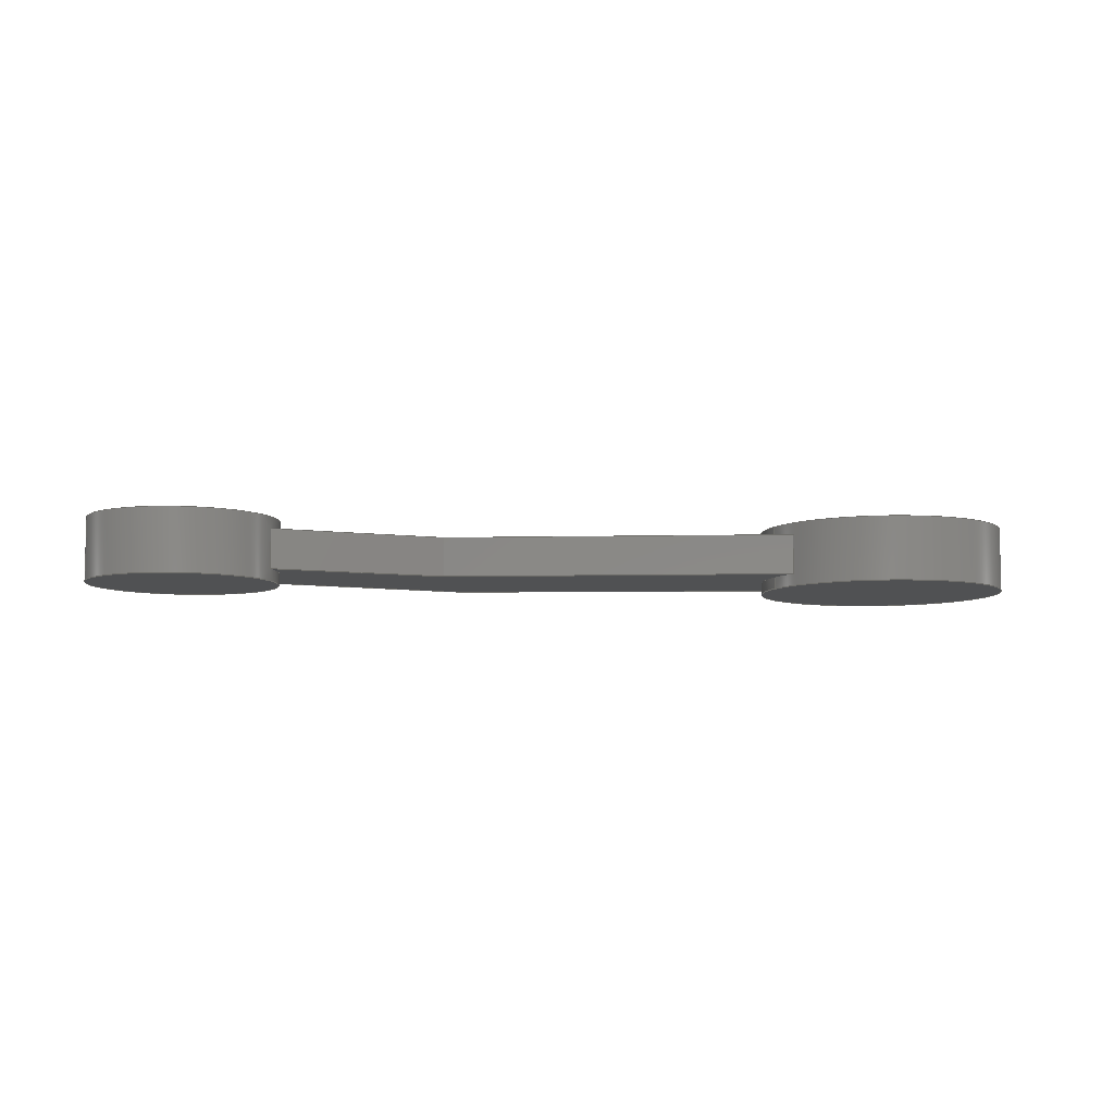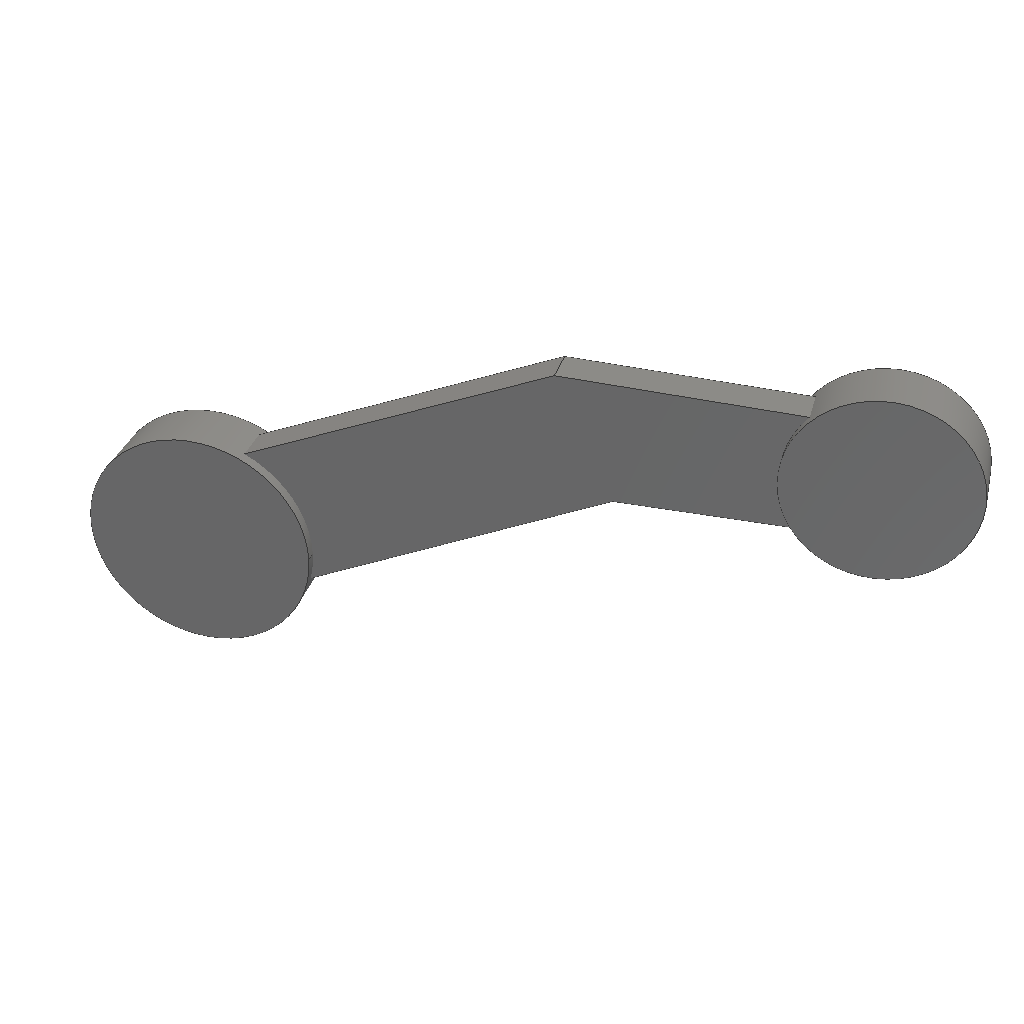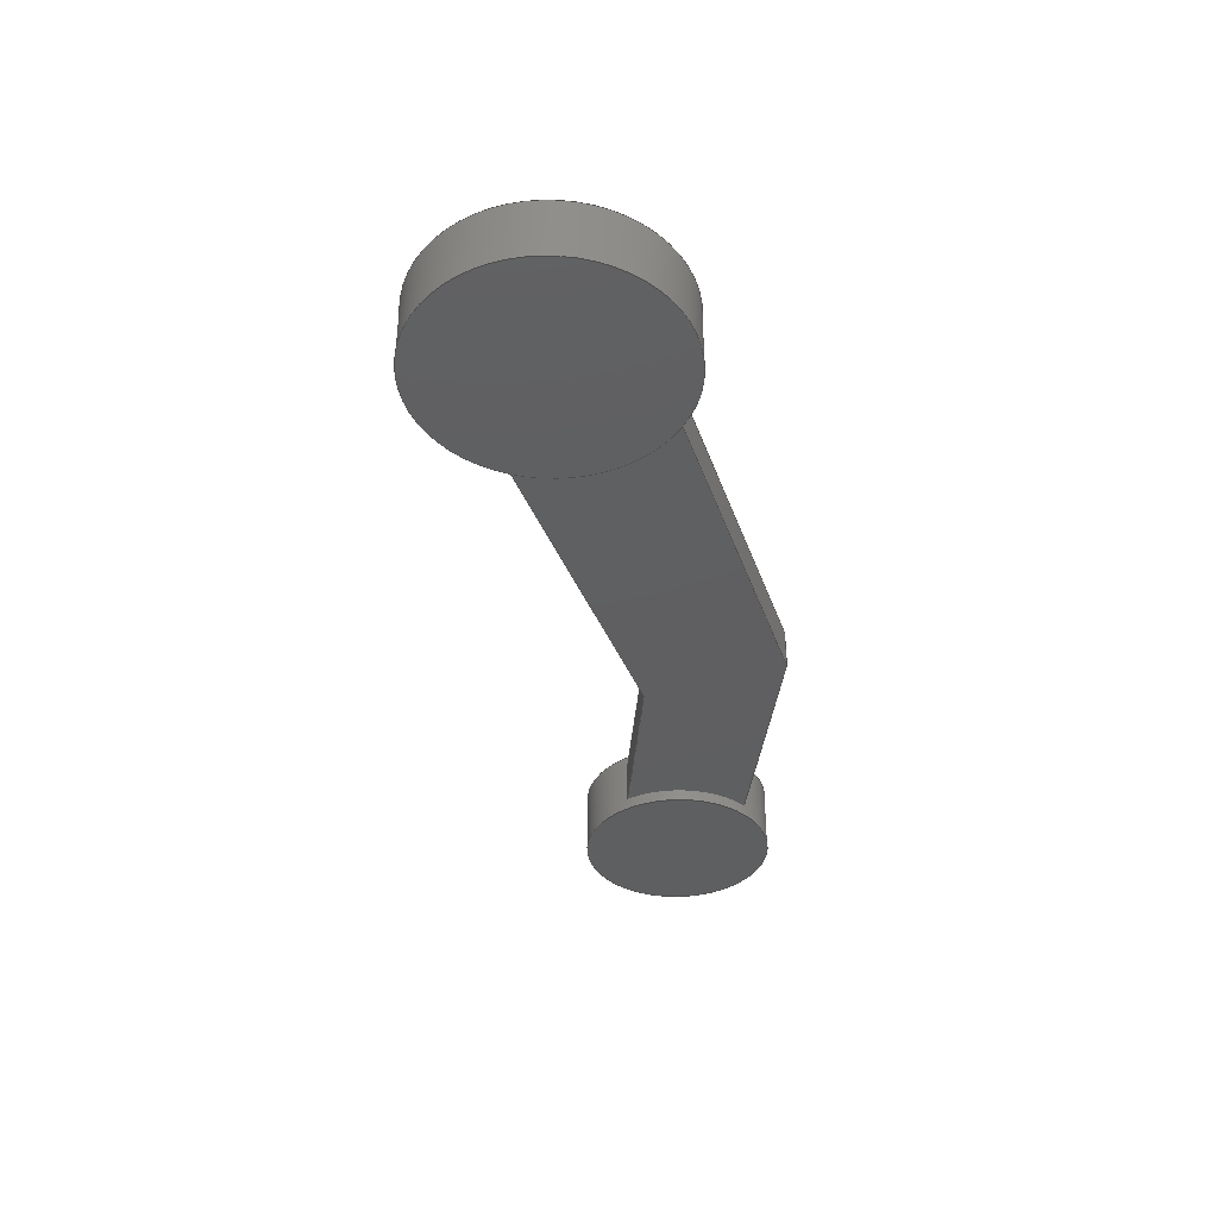
<metadata>
{"format":"step","ext":"step","renderer":"f3d","projection":"perspective","resolution":1024,"background":"white","views":[{"elev":-7.4,"azim":-21.3,"up":"+Z"},{"elev":32.7,"azim":-164.6,"up":"+Y"},{"elev":-38.8,"azim":85.3,"up":"+Z"}]}
</metadata>
<code>
ISO-10303-21;
DATA;
#1=MECHANICAL_DESIGN_GEOMETRIC_PRESENTATION_REPRESENTATION('',(#4),#359);
#2=SHAPE_REPRESENTATION_RELATIONSHIP('SRR','None',#366,#3);
#3=ADVANCED_BREP_SHAPE_REPRESENTATION('',(#5),#358);
#4=STYLED_ITEM('',(#376),#5);
#5=MANIFOLD_SOLID_BREP('Body1',#199);
#6=FACE_BOUND('',#35,.T.);
#7=PLANE('',#220);
#8=PLANE('',#221);
#9=PLANE('',#222);
#10=PLANE('',#224);
#11=PLANE('',#229);
#12=PLANE('',#230);
#13=PLANE('',#231);
#14=PLANE('',#232);
#15=PLANE('',#233);
#16=PLANE('',#234);
#17=FACE_OUTER_BOUND('',#29,.T.);
#18=FACE_OUTER_BOUND('',#30,.T.);
#19=FACE_OUTER_BOUND('',#31,.T.);
#20=FACE_OUTER_BOUND('',#32,.T.);
#21=FACE_OUTER_BOUND('',#33,.T.);
#22=FACE_OUTER_BOUND('',#34,.T.);
#23=FACE_OUTER_BOUND('',#36,.T.);
#24=FACE_OUTER_BOUND('',#37,.T.);
#25=FACE_OUTER_BOUND('',#38,.T.);
#26=FACE_OUTER_BOUND('',#39,.T.);
#27=FACE_OUTER_BOUND('',#40,.T.);
#28=FACE_OUTER_BOUND('',#41,.T.);
#29=EDGE_LOOP('',(#131,#132,#133,#134,#135,#136,#137,#138,#139,#140,#141,
#142));
#30=EDGE_LOOP('',(#143));
#31=EDGE_LOOP('',(#144));
#32=EDGE_LOOP('',(#145,#146,#147,#148,#149,#150,#151));
#33=EDGE_LOOP('',(#152,#153,#154,#155));
#34=EDGE_LOOP('',(#156,#157,#158,#159));
#35=EDGE_LOOP('',(#160,#161,#162,#163));
#36=EDGE_LOOP('',(#164));
#37=EDGE_LOOP('',(#165));
#38=EDGE_LOOP('',(#166,#167,#168,#169));
#39=EDGE_LOOP('',(#170,#171,#172,#173,#174,#175,#176));
#40=EDGE_LOOP('',(#177,#178,#179,#180));
#41=EDGE_LOOP('',(#181,#182,#183,#184));
#42=LINE('',#303,#59);
#43=LINE('',#307,#60);
#44=LINE('',#311,#61);
#45=LINE('',#316,#62);
#46=LINE('',#322,#63);
#47=LINE('',#324,#64);
#48=LINE('',#328,#65);
#49=LINE('',#329,#66);
#50=LINE('',#332,#67);
#51=LINE('',#333,#68);
#52=LINE('',#338,#69);
#53=LINE('',#343,#70);
#54=LINE('',#344,#71);
#55=LINE('',#349,#72);
#56=LINE('',#350,#73);
#57=LINE('',#352,#74);
#58=LINE('',#353,#75);
#59=VECTOR('',#241,3.1);
#60=VECTOR('',#244,1);
#61=VECTOR('',#247,3.1);
#62=VECTOR('',#252,1);
#63=VECTOR('',#261,1);
#64=VECTOR('',#262,1);
#65=VECTOR('',#265,1);
#66=VECTOR('',#266,1);
#67=VECTOR('',#269,1);
#68=VECTOR('',#270,1);
#69=VECTOR('',#275,2.4);
#70=VECTOR('',#280,1);
#71=VECTOR('',#281,1);
#72=VECTOR('',#288,1);
#73=VECTOR('',#289,1);
#74=VECTOR('',#292,1);
#75=VECTOR('',#293,1);
#76=CIRCLE('',#214,3.1);
#77=CIRCLE('',#215,3.1);
#78=CIRCLE('',#216,3.1);
#79=CIRCLE('',#217,3.1);
#80=CIRCLE('',#218,3.1);
#81=CIRCLE('',#219,3.1);
#82=CIRCLE('',#223,2.4);
#83=CIRCLE('',#226,2.4);
#84=CIRCLE('',#227,2.4);
#85=CIRCLE('',#228,2.4);
#86=VERTEX_POINT('',#300);
#87=VERTEX_POINT('',#302);
#88=VERTEX_POINT('',#304);
#89=VERTEX_POINT('',#306);
#90=VERTEX_POINT('',#308);
#91=VERTEX_POINT('',#310);
#92=VERTEX_POINT('',#313);
#93=VERTEX_POINT('',#315);
#94=VERTEX_POINT('',#321);
#95=VERTEX_POINT('',#323);
#96=VERTEX_POINT('',#325);
#97=VERTEX_POINT('',#327);
#98=VERTEX_POINT('',#331);
#99=VERTEX_POINT('',#335);
#100=VERTEX_POINT('',#337);
#101=VERTEX_POINT('',#340);
#102=VERTEX_POINT('',#341);
#103=VERTEX_POINT('',#348);
#104=EDGE_CURVE('',#86,#86,#76,.T.);
#105=EDGE_CURVE('',#86,#87,#42,.T.);
#106=EDGE_CURVE('',#88,#87,#77,.T.);
#107=EDGE_CURVE('',#89,#88,#43,.T.);
#108=EDGE_CURVE('',#90,#89,#78,.T.);
#109=EDGE_CURVE('',#90,#91,#44,.T.);
#110=EDGE_CURVE('',#91,#91,#79,.T.);
#111=EDGE_CURVE('',#92,#90,#80,.T.);
#112=EDGE_CURVE('',#93,#92,#45,.T.);
#113=EDGE_CURVE('',#87,#93,#81,.T.);
#114=EDGE_CURVE('',#93,#94,#46,.T.);
#115=EDGE_CURVE('',#94,#95,#47,.T.);
#116=EDGE_CURVE('',#95,#96,#82,.T.);
#117=EDGE_CURVE('',#96,#97,#48,.T.);
#118=EDGE_CURVE('',#97,#88,#49,.T.);
#119=EDGE_CURVE('',#98,#92,#50,.T.);
#120=EDGE_CURVE('',#98,#94,#51,.T.);
#121=EDGE_CURVE('',#99,#99,#83,.T.);
#122=EDGE_CURVE('',#99,#100,#52,.T.);
#123=EDGE_CURVE('',#100,#100,#84,.T.);
#124=EDGE_CURVE('',#101,#102,#85,.T.);
#125=EDGE_CURVE('',#96,#101,#53,.T.);
#126=EDGE_CURVE('',#102,#95,#54,.T.);
#127=EDGE_CURVE('',#103,#101,#55,.T.);
#128=EDGE_CURVE('',#103,#97,#56,.T.);
#129=EDGE_CURVE('',#89,#103,#57,.T.);
#130=EDGE_CURVE('',#102,#98,#58,.T.);
#131=ORIENTED_EDGE('',*,*,#104,.F.);
#132=ORIENTED_EDGE('',*,*,#105,.T.);
#133=ORIENTED_EDGE('',*,*,#106,.F.);
#134=ORIENTED_EDGE('',*,*,#107,.F.);
#135=ORIENTED_EDGE('',*,*,#108,.F.);
#136=ORIENTED_EDGE('',*,*,#109,.T.);
#137=ORIENTED_EDGE('',*,*,#110,.F.);
#138=ORIENTED_EDGE('',*,*,#109,.F.);
#139=ORIENTED_EDGE('',*,*,#111,.F.);
#140=ORIENTED_EDGE('',*,*,#112,.F.);
#141=ORIENTED_EDGE('',*,*,#113,.F.);
#142=ORIENTED_EDGE('',*,*,#105,.F.);
#143=ORIENTED_EDGE('',*,*,#110,.T.);
#144=ORIENTED_EDGE('',*,*,#104,.T.);
#145=ORIENTED_EDGE('',*,*,#106,.T.);
#146=ORIENTED_EDGE('',*,*,#113,.T.);
#147=ORIENTED_EDGE('',*,*,#114,.T.);
#148=ORIENTED_EDGE('',*,*,#115,.T.);
#149=ORIENTED_EDGE('',*,*,#116,.T.);
#150=ORIENTED_EDGE('',*,*,#117,.T.);
#151=ORIENTED_EDGE('',*,*,#118,.T.);
#152=ORIENTED_EDGE('',*,*,#112,.T.);
#153=ORIENTED_EDGE('',*,*,#119,.F.);
#154=ORIENTED_EDGE('',*,*,#120,.T.);
#155=ORIENTED_EDGE('',*,*,#114,.F.);
#156=ORIENTED_EDGE('',*,*,#121,.F.);
#157=ORIENTED_EDGE('',*,*,#122,.T.);
#158=ORIENTED_EDGE('',*,*,#123,.F.);
#159=ORIENTED_EDGE('',*,*,#122,.F.);
#160=ORIENTED_EDGE('',*,*,#124,.F.);
#161=ORIENTED_EDGE('',*,*,#125,.F.);
#162=ORIENTED_EDGE('',*,*,#116,.F.);
#163=ORIENTED_EDGE('',*,*,#126,.F.);
#164=ORIENTED_EDGE('',*,*,#123,.T.);
#165=ORIENTED_EDGE('',*,*,#121,.T.);
#166=ORIENTED_EDGE('',*,*,#125,.T.);
#167=ORIENTED_EDGE('',*,*,#127,.F.);
#168=ORIENTED_EDGE('',*,*,#128,.T.);
#169=ORIENTED_EDGE('',*,*,#117,.F.);
#170=ORIENTED_EDGE('',*,*,#111,.T.);
#171=ORIENTED_EDGE('',*,*,#108,.T.);
#172=ORIENTED_EDGE('',*,*,#129,.T.);
#173=ORIENTED_EDGE('',*,*,#127,.T.);
#174=ORIENTED_EDGE('',*,*,#124,.T.);
#175=ORIENTED_EDGE('',*,*,#130,.T.);
#176=ORIENTED_EDGE('',*,*,#119,.T.);
#177=ORIENTED_EDGE('',*,*,#126,.T.);
#178=ORIENTED_EDGE('',*,*,#115,.F.);
#179=ORIENTED_EDGE('',*,*,#120,.F.);
#180=ORIENTED_EDGE('',*,*,#130,.F.);
#181=ORIENTED_EDGE('',*,*,#107,.T.);
#182=ORIENTED_EDGE('',*,*,#118,.F.);
#183=ORIENTED_EDGE('',*,*,#128,.F.);
#184=ORIENTED_EDGE('',*,*,#129,.F.);
#185=CYLINDRICAL_SURFACE('',#213,3.1);
#186=CYLINDRICAL_SURFACE('',#225,2.4);
#187=ADVANCED_FACE('',(#17),#185,.T.);
#188=ADVANCED_FACE('',(#18),#7,.F.);
#189=ADVANCED_FACE('',(#19),#8,.T.);
#190=ADVANCED_FACE('',(#20),#9,.T.);
#191=ADVANCED_FACE('',(#21),#10,.T.);
#192=ADVANCED_FACE('',(#22,#6),#186,.T.);
#193=ADVANCED_FACE('',(#23),#11,.F.);
#194=ADVANCED_FACE('',(#24),#12,.T.);
#195=ADVANCED_FACE('',(#25),#13,.T.);
#196=ADVANCED_FACE('',(#26),#14,.F.);
#197=ADVANCED_FACE('',(#27),#15,.T.);
#198=ADVANCED_FACE('',(#28),#16,.T.);
#199=CLOSED_SHELL('',(#187,#188,#189,#190,#191,#192,#193,#194,#195,#196,
#197,#198));
#200=DERIVED_UNIT_ELEMENT(#202,1);
#201=DERIVED_UNIT_ELEMENT(#361,3);
#202=(
MASS_UNIT()
NAMED_UNIT(*)
SI_UNIT(.KILO.,.GRAM.)
);
#203=DERIVED_UNIT((#200,#201));
#204=MEASURE_REPRESENTATION_ITEM('density measure',
POSITIVE_RATIO_MEASURE(7850),#203);
#205=PROPERTY_DEFINITION_REPRESENTATION(#210,#207);
#206=PROPERTY_DEFINITION_REPRESENTATION(#211,#208);
#207=REPRESENTATION('material name',(#209),#358);
#208=REPRESENTATION('density',(#204),#358);
#209=DESCRIPTIVE_REPRESENTATION_ITEM('Steel','Steel');
#210=PROPERTY_DEFINITION('material property','material name',#368);
#211=PROPERTY_DEFINITION('material property','density of part',#368);
#212=AXIS2_PLACEMENT_3D('placement',#298,#235,#236);
#213=AXIS2_PLACEMENT_3D('',#299,#237,#238);
#214=AXIS2_PLACEMENT_3D('',#301,#239,#240);
#215=AXIS2_PLACEMENT_3D('',#305,#242,#243);
#216=AXIS2_PLACEMENT_3D('',#309,#245,#246);
#217=AXIS2_PLACEMENT_3D('',#312,#248,#249);
#218=AXIS2_PLACEMENT_3D('',#314,#250,#251);
#219=AXIS2_PLACEMENT_3D('',#317,#253,#254);
#220=AXIS2_PLACEMENT_3D('',#318,#255,#256);
#221=AXIS2_PLACEMENT_3D('',#319,#257,#258);
#222=AXIS2_PLACEMENT_3D('',#320,#259,#260);
#223=AXIS2_PLACEMENT_3D('',#326,#263,#264);
#224=AXIS2_PLACEMENT_3D('',#330,#267,#268);
#225=AXIS2_PLACEMENT_3D('',#334,#271,#272);
#226=AXIS2_PLACEMENT_3D('',#336,#273,#274);
#227=AXIS2_PLACEMENT_3D('',#339,#276,#277);
#228=AXIS2_PLACEMENT_3D('',#342,#278,#279);
#229=AXIS2_PLACEMENT_3D('',#345,#282,#283);
#230=AXIS2_PLACEMENT_3D('',#346,#284,#285);
#231=AXIS2_PLACEMENT_3D('',#347,#286,#287);
#232=AXIS2_PLACEMENT_3D('',#351,#290,#291);
#233=AXIS2_PLACEMENT_3D('',#354,#294,#295);
#234=AXIS2_PLACEMENT_3D('',#355,#296,#297);
#235=DIRECTION('axis',(0,0,1));
#236=DIRECTION('refdir',(1,0,0));
#237=DIRECTION('center_axis',(0,0,1));
#238=DIRECTION('ref_axis',(1,0,0));
#239=DIRECTION('center_axis',(0,0,1));
#240=DIRECTION('ref_axis',(1,0,0));
#241=DIRECTION('',(0,0,-1));
#242=DIRECTION('center_axis',(0,0,-1));
#243=DIRECTION('ref_axis',(1,0,0));
#244=DIRECTION('',(0,0,1));
#245=DIRECTION('center_axis',(0,0,1));
#246=DIRECTION('ref_axis',(1,0,0));
#247=DIRECTION('',(0,0,-1));
#248=DIRECTION('center_axis',(0,0,-1));
#249=DIRECTION('ref_axis',(1,0,0));
#250=DIRECTION('center_axis',(0,0,1));
#251=DIRECTION('ref_axis',(1,0,0));
#252=DIRECTION('',(0,0,-1));
#253=DIRECTION('center_axis',(0,0,-1));
#254=DIRECTION('ref_axis',(1,0,0));
#255=DIRECTION('center_axis',(0,0,1));
#256=DIRECTION('ref_axis',(1,0,0));
#257=DIRECTION('center_axis',(0,0,1));
#258=DIRECTION('ref_axis',(1,0,0));
#259=DIRECTION('center_axis',(0,0,1));
#260=DIRECTION('ref_axis',(1,0,0));
#261=DIRECTION('',(-0.9205,0.3907,0));
#262=DIRECTION('',(-0.9994,-0.0349,0));
#263=DIRECTION('center_axis',(0,0,-1));
#264=DIRECTION('ref_axis',(1,0,0));
#265=DIRECTION('',(1,6.939e-17,0));
#266=DIRECTION('',(0.9063,-0.4226,0));
#267=DIRECTION('center_axis',(0.3907,0.9205,0));
#268=DIRECTION('ref_axis',(-0.9205,0.3907,0));
#269=DIRECTION('',(0.9205,-0.3907,0));
#270=DIRECTION('',(0,0,1));
#271=DIRECTION('center_axis',(0,0,1));
#272=DIRECTION('ref_axis',(1,0,0));
#273=DIRECTION('center_axis',(0,0,1));
#274=DIRECTION('ref_axis',(1,0,0));
#275=DIRECTION('',(0,0,-1));
#276=DIRECTION('center_axis',(0,0,-1));
#277=DIRECTION('ref_axis',(1,0,0));
#278=DIRECTION('center_axis',(0,0,1));
#279=DIRECTION('ref_axis',(1,0,0));
#280=DIRECTION('',(0,0,-1));
#281=DIRECTION('',(0,0,1));
#282=DIRECTION('center_axis',(0,0,1));
#283=DIRECTION('ref_axis',(1,0,0));
#284=DIRECTION('center_axis',(0,0,1));
#285=DIRECTION('ref_axis',(1,0,0));
#286=DIRECTION('center_axis',(6.939e-17,-1,0));
#287=DIRECTION('ref_axis',(1,6.939e-17,0));
#288=DIRECTION('',(-1,-6.939e-17,0));
#289=DIRECTION('',(0,0,1));
#290=DIRECTION('center_axis',(0,0,1));
#291=DIRECTION('ref_axis',(1,0,0));
#292=DIRECTION('',(-0.9063,0.4226,0));
#293=DIRECTION('',(0.9994,0.0349,0));
#294=DIRECTION('center_axis',(-0.0349,0.9994,0));
#295=DIRECTION('ref_axis',(-0.9994,-0.0349,0));
#296=DIRECTION('center_axis',(-0.4226,-0.9063,0));
#297=DIRECTION('ref_axis',(0.9063,-0.4226,0));
#298=CARTESIAN_POINT('',(0,0,0));
#299=CARTESIAN_POINT('Origin',(0,0,0));
#300=CARTESIAN_POINT('',(-3.1,-3.796e-16,0.8));
#301=CARTESIAN_POINT('Origin',(0,0,0.8));
#302=CARTESIAN_POINT('',(-3.1,-3.796e-16,0.5));
#303=CARTESIAN_POINT('',(-3.1,-3.796e-16,0));
#304=CARTESIAN_POINT('',(-2.992,-0.8116,0.5));
#305=CARTESIAN_POINT('Origin',(0,0,0.5));
#306=CARTESIAN_POINT('',(-2.992,-0.8116,-0.5));
#307=CARTESIAN_POINT('',(-2.992,-0.8116,0));
#308=CARTESIAN_POINT('',(-3.1,-3.796e-16,-0.5));
#309=CARTESIAN_POINT('Origin',(0,0,-0.5));
#310=CARTESIAN_POINT('',(-3.1,-3.796e-16,-0.8));
#311=CARTESIAN_POINT('',(-3.1,-3.796e-16,0));
#312=CARTESIAN_POINT('Origin',(0,0,-0.8));
#313=CARTESIAN_POINT('',(-1.399,2.766,-0.5));
#314=CARTESIAN_POINT('Origin',(0,0,-0.5));
#315=CARTESIAN_POINT('',(-1.399,2.766,0.5));
#316=CARTESIAN_POINT('',(-1.399,2.766,0));
#317=CARTESIAN_POINT('Origin',(0,0,0.5));
#318=CARTESIAN_POINT('Origin',(0,0,-0.8));
#319=CARTESIAN_POINT('Origin',(0,0,0.8));
#320=CARTESIAN_POINT('Origin',(-8.486,2.117,0.5));
#321=CARTESIAN_POINT('',(-9.567,6.234,0.5));
#322=CARTESIAN_POINT('',(-9.567,6.234,0.5));
#323=CARTESIAN_POINT('',(-15.65,6.021,0.5));
#324=CARTESIAN_POINT('',(-17.53,5.956,0.5));
#325=CARTESIAN_POINT('',(-15.6,2.957,0.5));
#326=CARTESIAN_POINT('Origin',(-17.47,4.457,0.5));
#327=CARTESIAN_POINT('',(-11.07,2.957,0.5));
#328=CARTESIAN_POINT('',(-17.47,2.957,0.5));
#329=CARTESIAN_POINT('',(-11.07,2.957,0.5));
#330=CARTESIAN_POINT('Origin',(0.7815,1.841,0));
#331=CARTESIAN_POINT('',(-9.567,6.234,-0.5));
#332=CARTESIAN_POINT('',(-9.567,6.234,-0.5));
#333=CARTESIAN_POINT('',(-9.567,6.234,0));
#334=CARTESIAN_POINT('Origin',(-17.47,4.457,0));
#335=CARTESIAN_POINT('',(-19.87,4.457,0.8));
#336=CARTESIAN_POINT('Origin',(-17.47,4.457,0.8));
#337=CARTESIAN_POINT('',(-19.87,4.457,-0.8));
#338=CARTESIAN_POINT('',(-19.87,4.457,0));
#339=CARTESIAN_POINT('Origin',(-17.47,4.457,-0.8));
#340=CARTESIAN_POINT('',(-15.6,2.957,-0.5));
#341=CARTESIAN_POINT('',(-15.65,6.021,-0.5));
#342=CARTESIAN_POINT('Origin',(-17.47,4.457,-0.5));
#343=CARTESIAN_POINT('',(-15.6,2.957,0));
#344=CARTESIAN_POINT('',(-15.65,6.021,0));
#345=CARTESIAN_POINT('Origin',(-17.47,4.457,-0.8));
#346=CARTESIAN_POINT('Origin',(-17.47,4.457,0.8));
#347=CARTESIAN_POINT('Origin',(-17.47,2.957,0));
#348=CARTESIAN_POINT('',(-11.07,2.957,-0.5));
#349=CARTESIAN_POINT('',(-17.47,2.957,-0.5));
#350=CARTESIAN_POINT('',(-11.07,2.957,0));
#351=CARTESIAN_POINT('Origin',(-8.486,2.117,-0.5));
#352=CARTESIAN_POINT('',(-11.07,2.957,-0.5));
#353=CARTESIAN_POINT('',(-17.53,5.956,-0.5));
#354=CARTESIAN_POINT('Origin',(-9.567,6.234,0));
#355=CARTESIAN_POINT('Origin',(-11.07,2.957,0));
#356=UNCERTAINTY_MEASURE_WITH_UNIT(LENGTH_MEASURE(0.001),#360,
'DISTANCE_ACCURACY_VALUE',
'Maximum model space distance between geometric entities at asserted c
onnectivities');
#357=UNCERTAINTY_MEASURE_WITH_UNIT(LENGTH_MEASURE(0.001),#360,
'DISTANCE_ACCURACY_VALUE',
'Maximum model space distance between geometric entities at asserted c
onnectivities');
#358=(
GEOMETRIC_REPRESENTATION_CONTEXT(3)
GLOBAL_UNCERTAINTY_ASSIGNED_CONTEXT((#356))
GLOBAL_UNIT_ASSIGNED_CONTEXT((#360,#362,#363))
REPRESENTATION_CONTEXT('','3D')
);
#359=(
GEOMETRIC_REPRESENTATION_CONTEXT(3)
GLOBAL_UNCERTAINTY_ASSIGNED_CONTEXT((#357))
GLOBAL_UNIT_ASSIGNED_CONTEXT((#360,#362,#363))
REPRESENTATION_CONTEXT('','3D')
);
#360=(
LENGTH_UNIT()
NAMED_UNIT(*)
SI_UNIT(.CENTI.,.METRE.)
);
#361=(
LENGTH_UNIT()
NAMED_UNIT(*)
SI_UNIT($,.METRE.)
);
#362=(
NAMED_UNIT(*)
PLANE_ANGLE_UNIT()
SI_UNIT($,.RADIAN.)
);
#363=(
NAMED_UNIT(*)
SI_UNIT($,.STERADIAN.)
SOLID_ANGLE_UNIT()
);
#364=SHAPE_DEFINITION_REPRESENTATION(#365,#366);
#365=PRODUCT_DEFINITION_SHAPE('',$,#368);
#366=SHAPE_REPRESENTATION('',(#212),#358);
#367=PRODUCT_DEFINITION_CONTEXT('part definition',#372,'design');
#368=PRODUCT_DEFINITION('Untitled','Untitled',#369,#367);
#369=PRODUCT_DEFINITION_FORMATION('',$,#374);
#370=PRODUCT_RELATED_PRODUCT_CATEGORY('Untitled','Untitled',(#374));
#371=APPLICATION_PROTOCOL_DEFINITION('international standard',
'automotive_design',2009,#372);
#372=APPLICATION_CONTEXT(
'Core Data for Automotive Mechanical Design Process');
#373=PRODUCT_CONTEXT('part definition',#372,'mechanical');
#374=PRODUCT('Untitled','Untitled',$,(#373));
#375=PRESENTATION_STYLE_ASSIGNMENT((#377));
#376=PRESENTATION_STYLE_ASSIGNMENT((#378));
#377=SURFACE_STYLE_USAGE(.BOTH.,#379);
#378=SURFACE_STYLE_USAGE(.BOTH.,#380);
#379=SURFACE_SIDE_STYLE('',(#381));
#380=SURFACE_SIDE_STYLE('',(#382));
#381=SURFACE_STYLE_FILL_AREA(#383);
#382=SURFACE_STYLE_FILL_AREA(#384);
#383=FILL_AREA_STYLE('Steel - Satin',(#385));
#384=FILL_AREA_STYLE('Paint - Metal Flake (Red)',(#386));
#385=FILL_AREA_STYLE_COLOUR('Steel - Satin',#387);
#386=FILL_AREA_STYLE_COLOUR('Paint - Metal Flake (Red)',#388);
#387=COLOUR_RGB('Steel - Satin',0.6275,0.6275,0.6275);
#388=COLOUR_RGB('Paint - Metal Flake (Red)',0.7686,0.2078,
0.1529);
ENDSEC;
END-ISO-10303-21;

</code>
